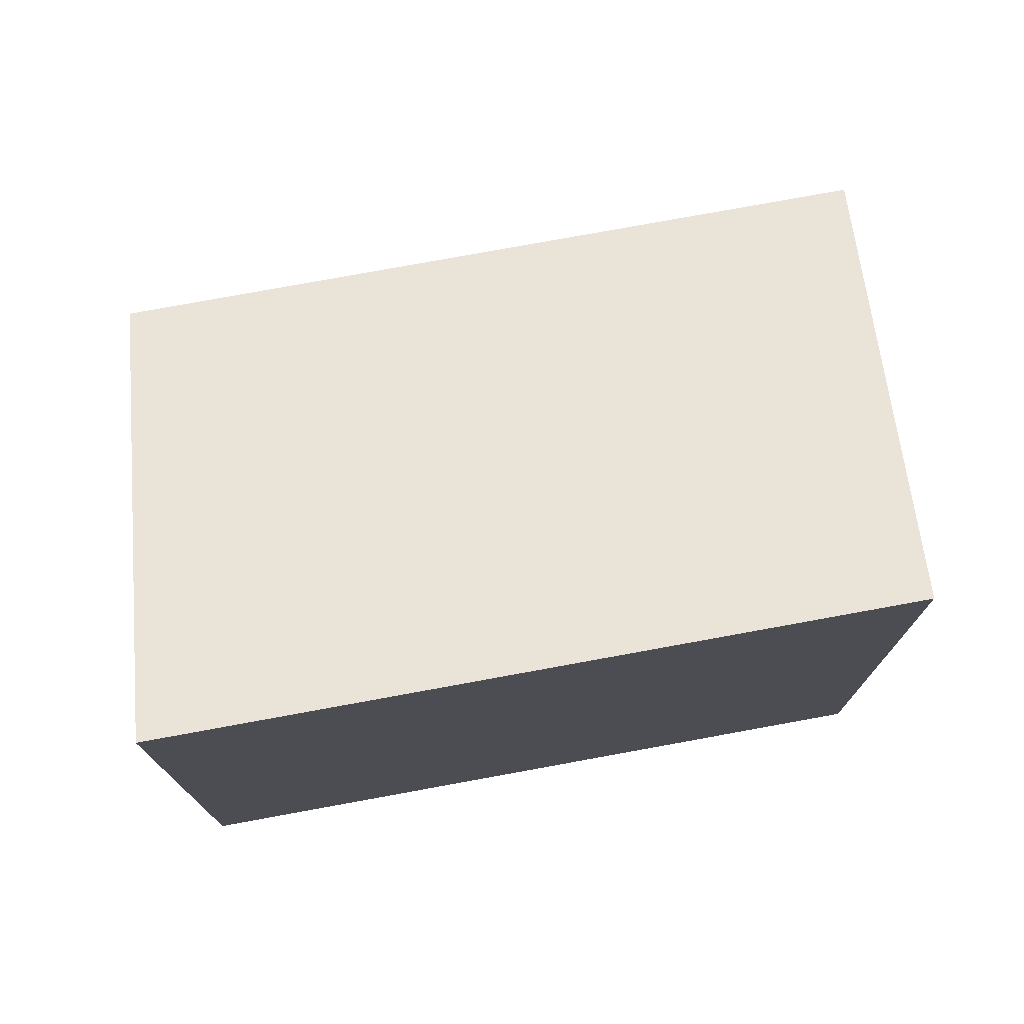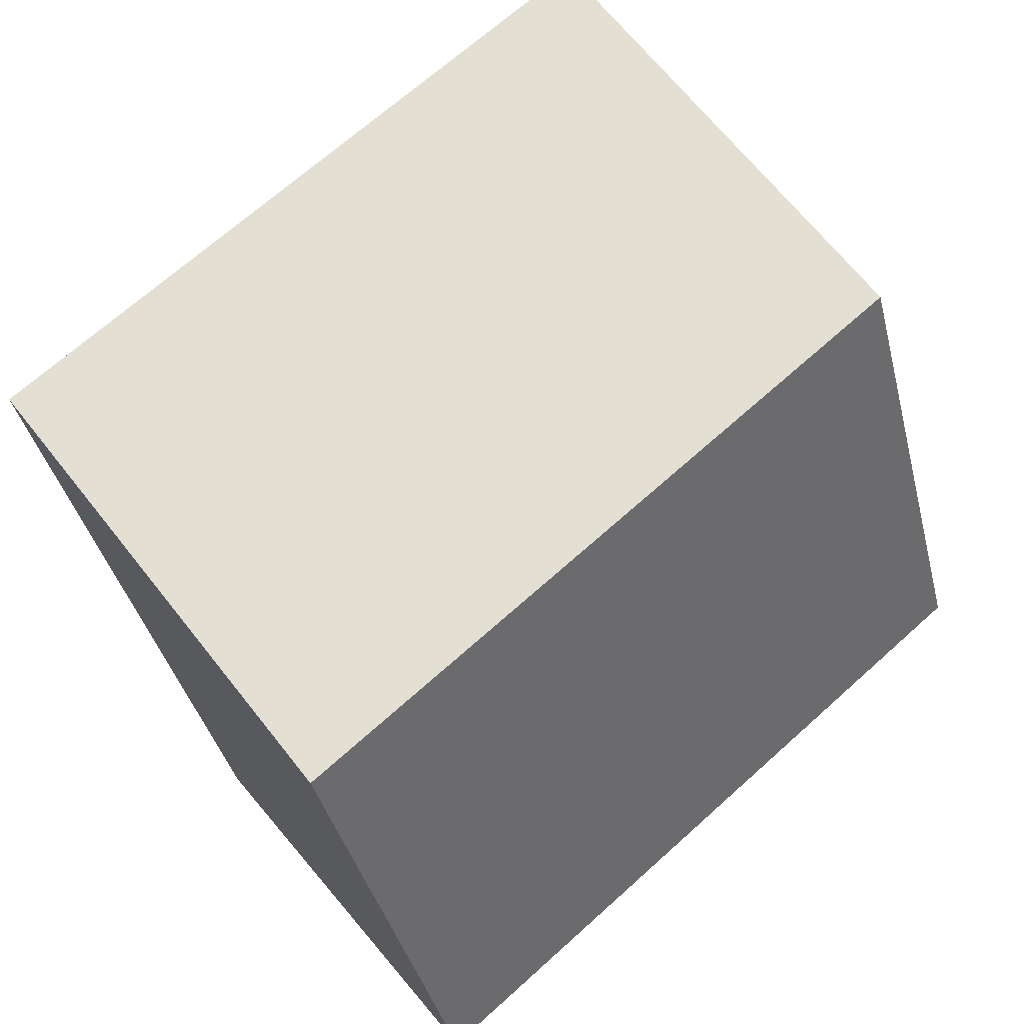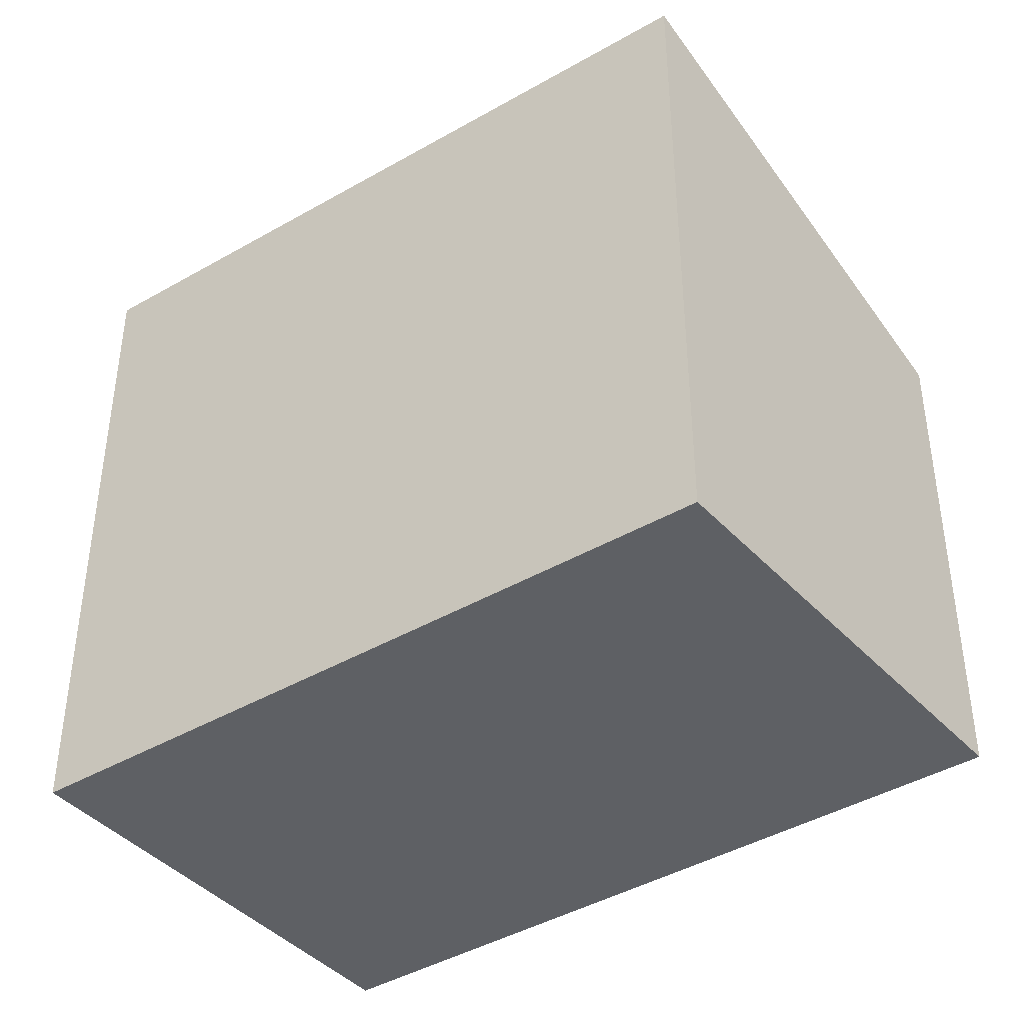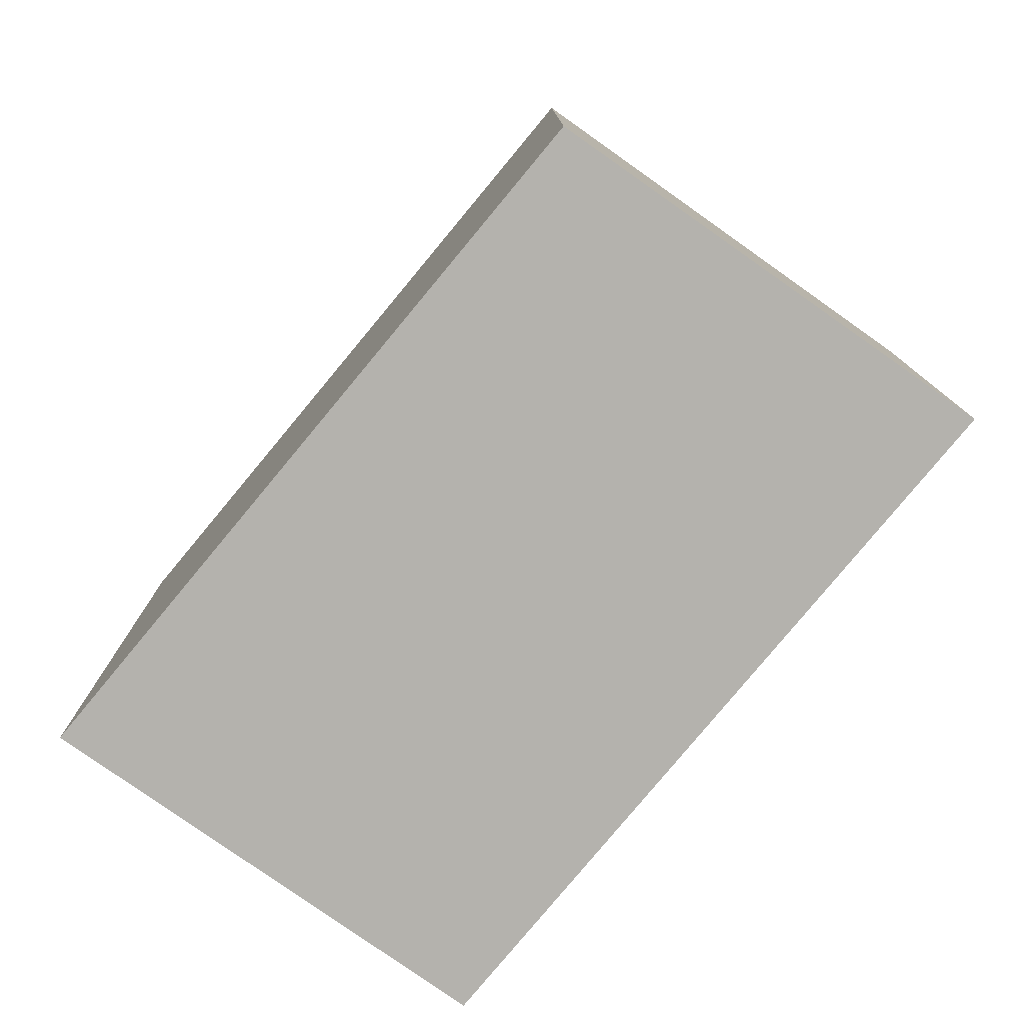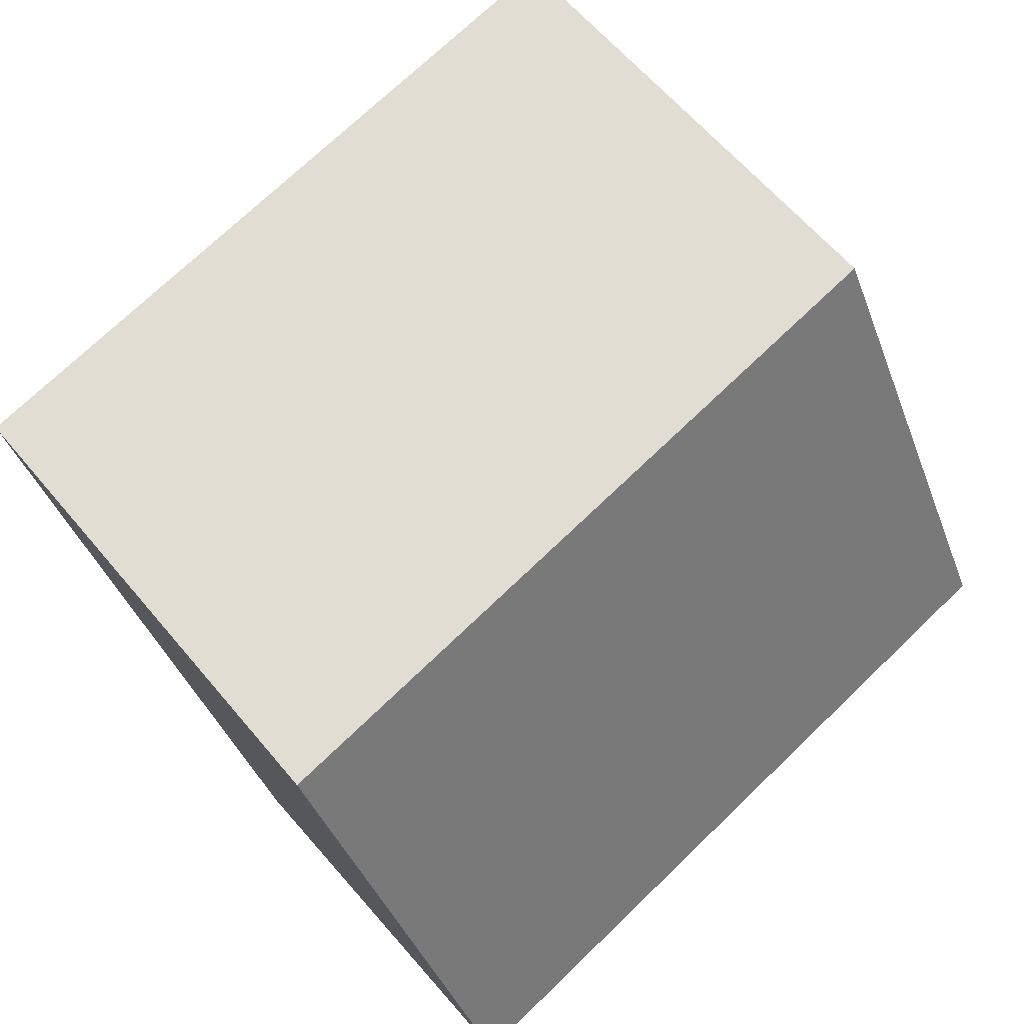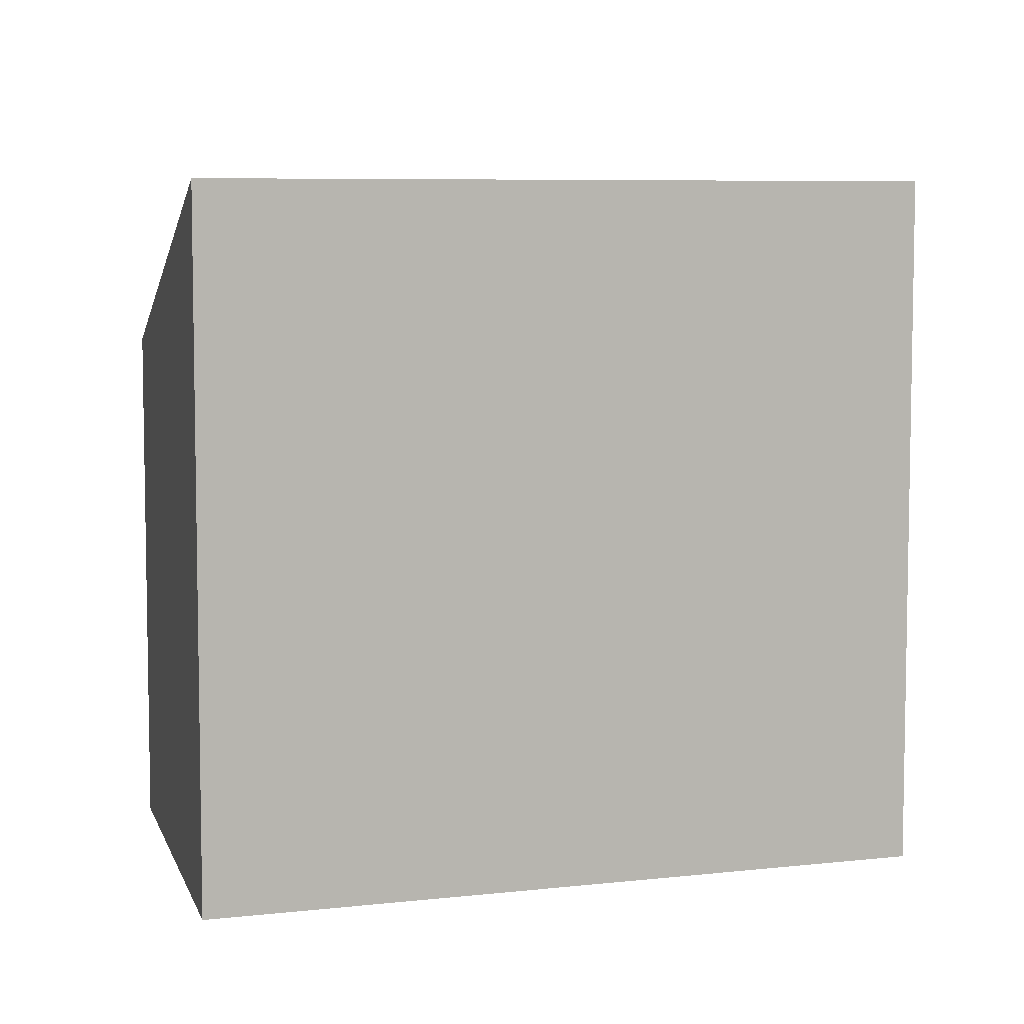
<metadata>
{"format":"obj","ext":"obj","renderer":"f3d","projection":"perspective","resolution":1024,"background":"white","views":[{"elev":76.7,"azim":30.2,"up":"+Y"},{"elev":-38.7,"azim":-166.4,"up":"+Z"},{"elev":-42.8,"azim":75.0,"up":"+Y"},{"elev":-79.5,"azim":90.9,"up":"+Y"},{"elev":-40.1,"azim":-160.8,"up":"+Z"},{"elev":6.8,"azim":21.8,"up":"+Y"}]}
</metadata>
<code>
v  7.565e-05 3.541 -0.000112
v  5.594 4.675 -0.7123
v  3.768 3.541 -3.226
v  1.826 4.675 2.513
v  0 0 0
v  5.594 4.36e-17 -0.7121
v  1.826 -1.539e-16 2.514
v  3.768 1.975e-16 -3.226
g defaultobject
f 1 2 3
f 2 1 4
f 5 6 7
f 6 5 8
f 6 4 7
f 4 6 2
f 4 5 7
f 5 4 1
f 1 8 5
f 8 1 3
f 8 2 6
f 2 8 3

</code>
